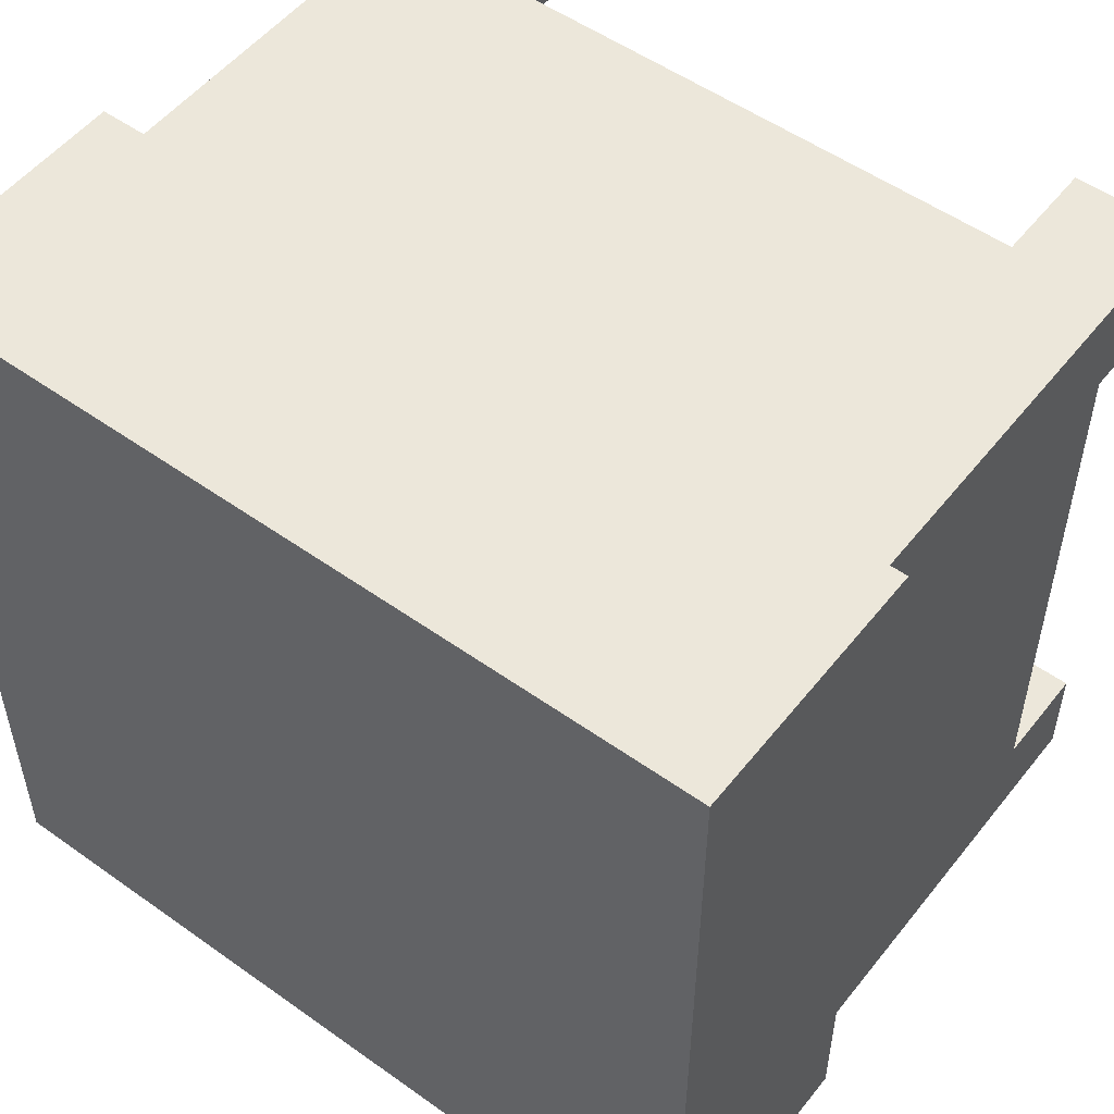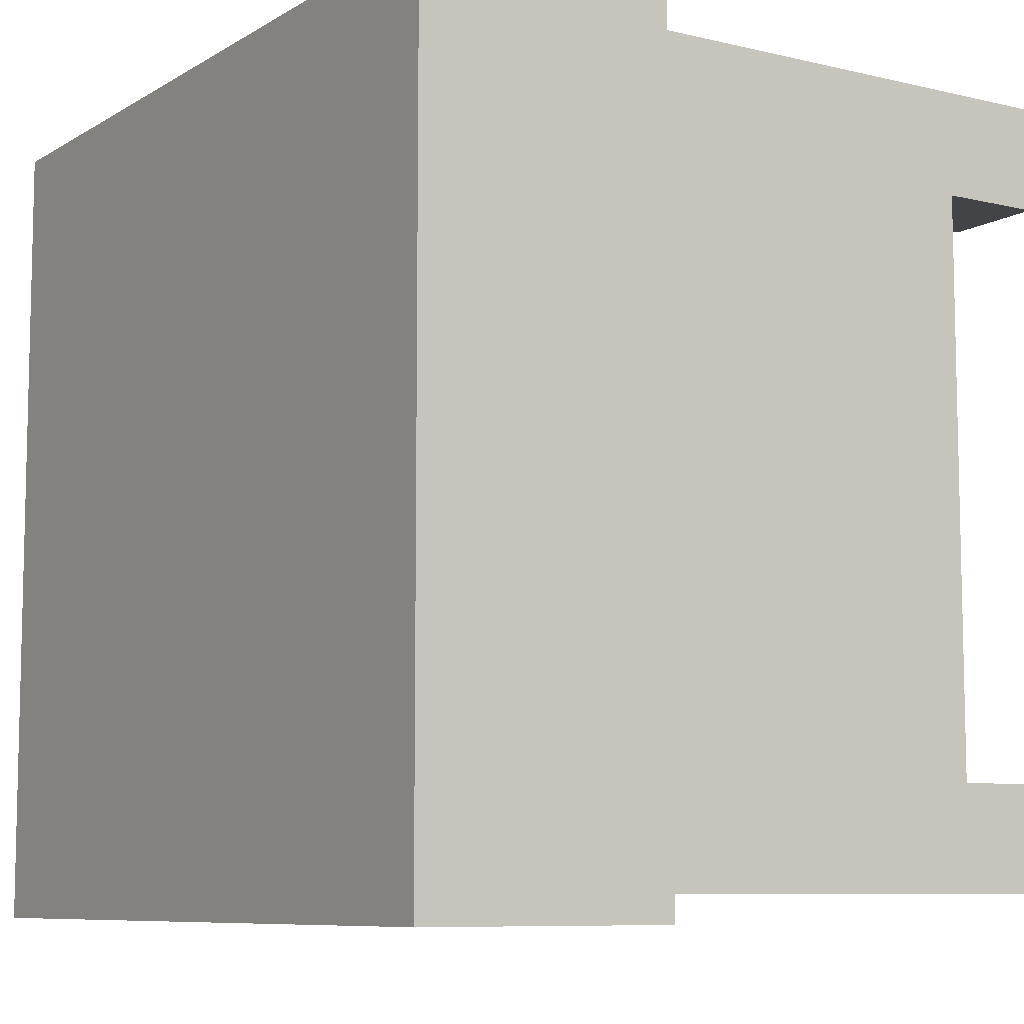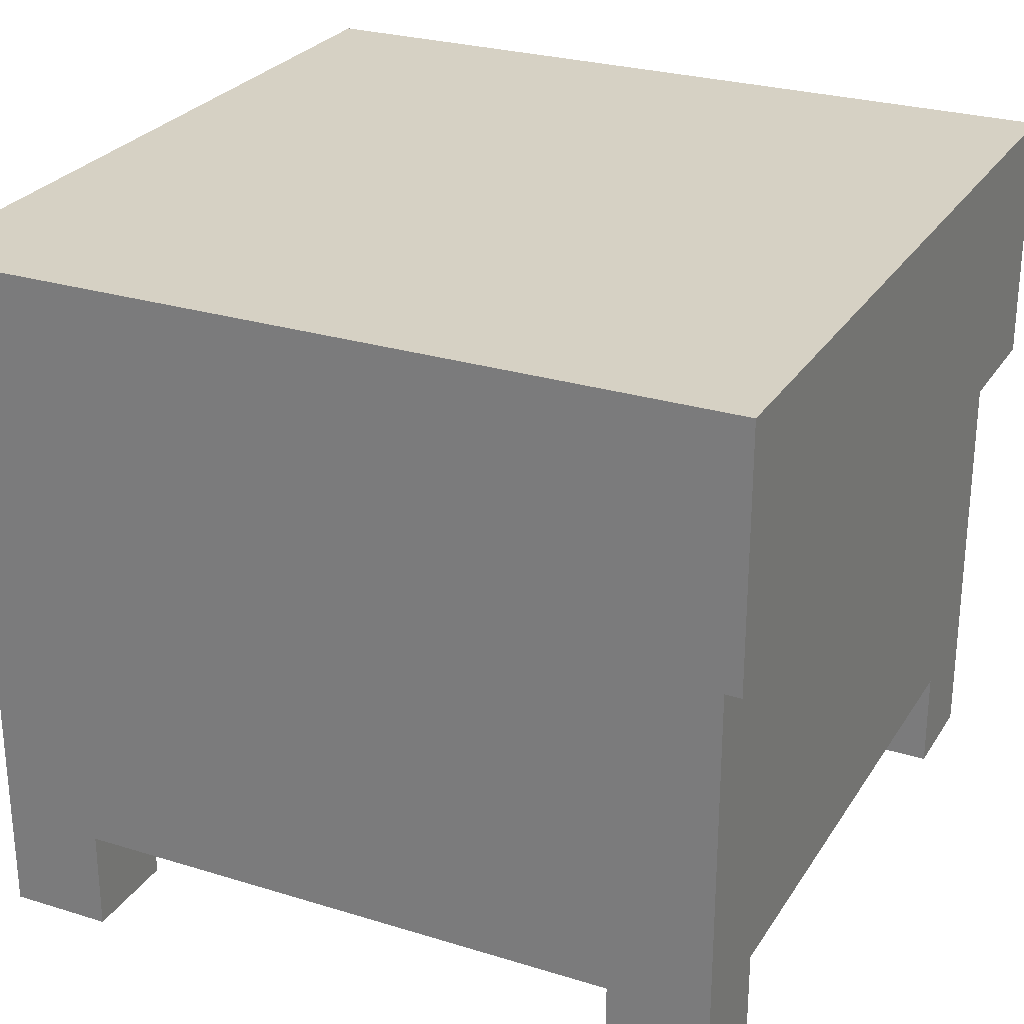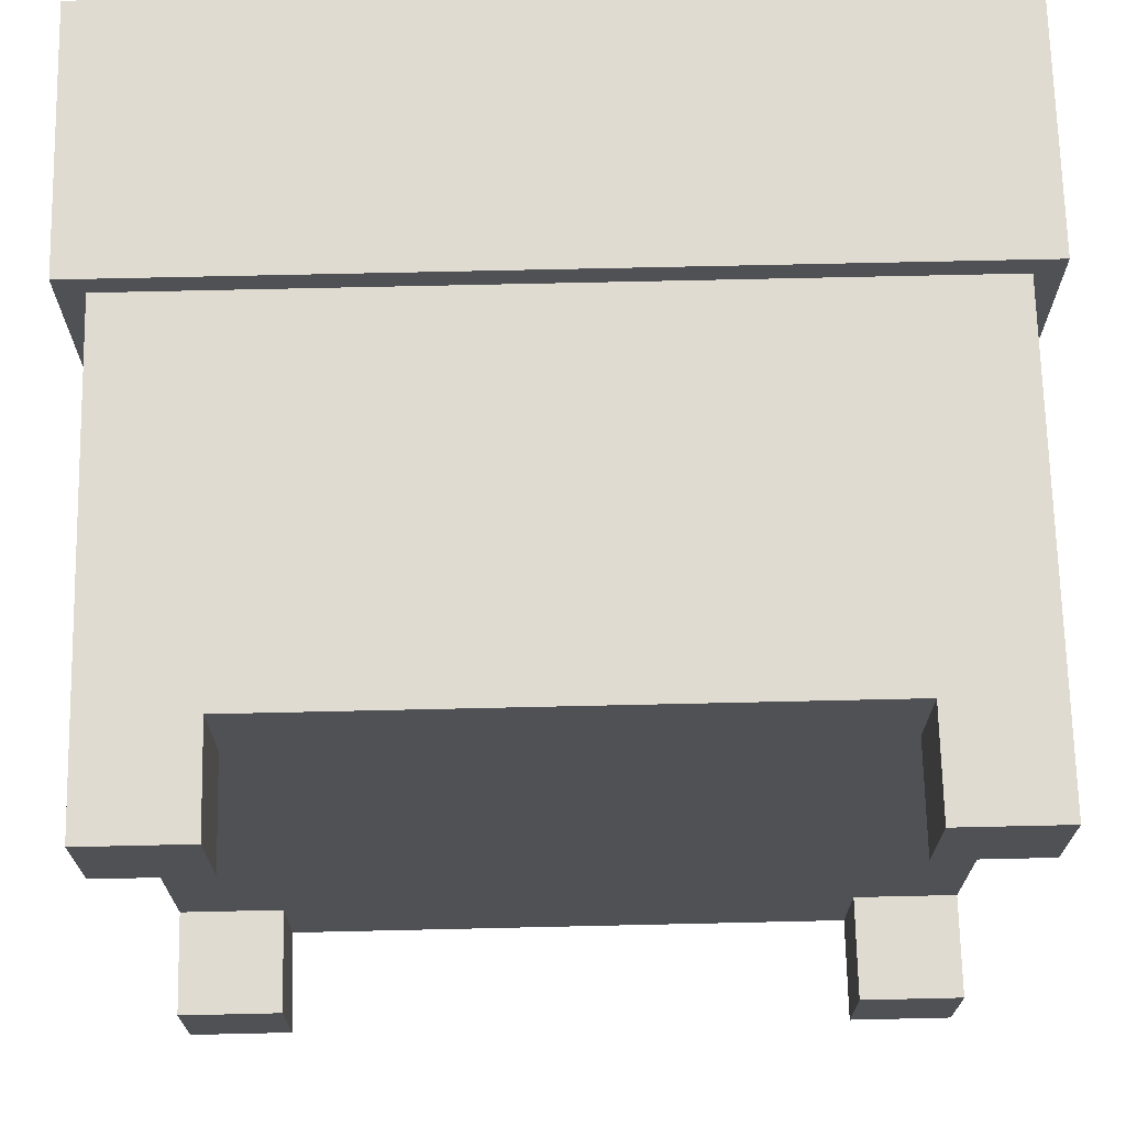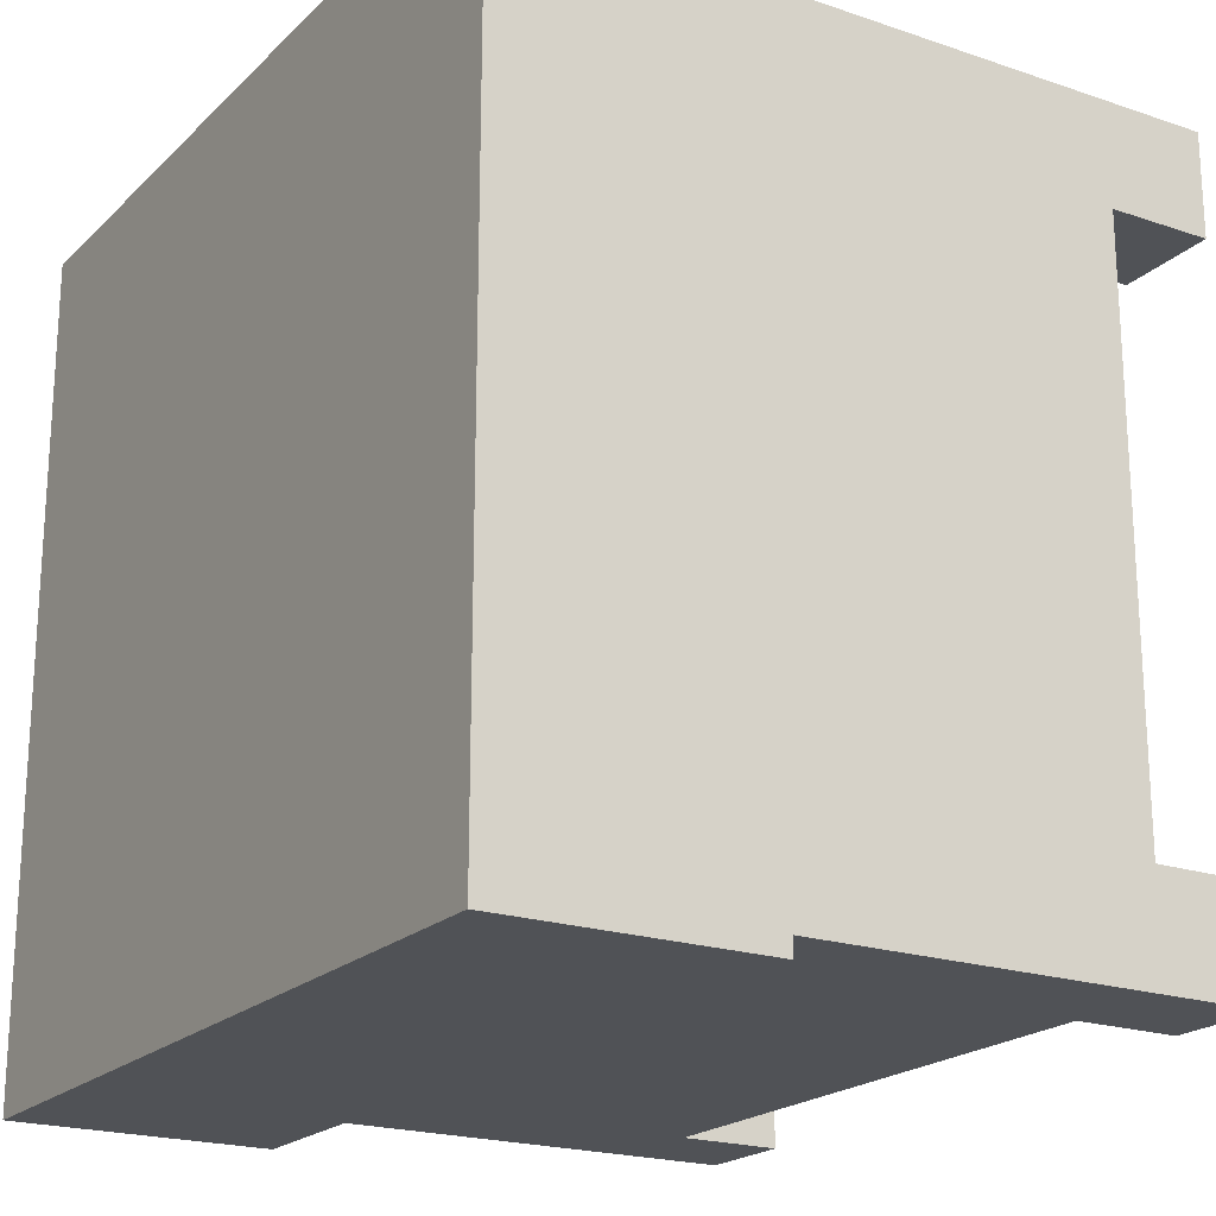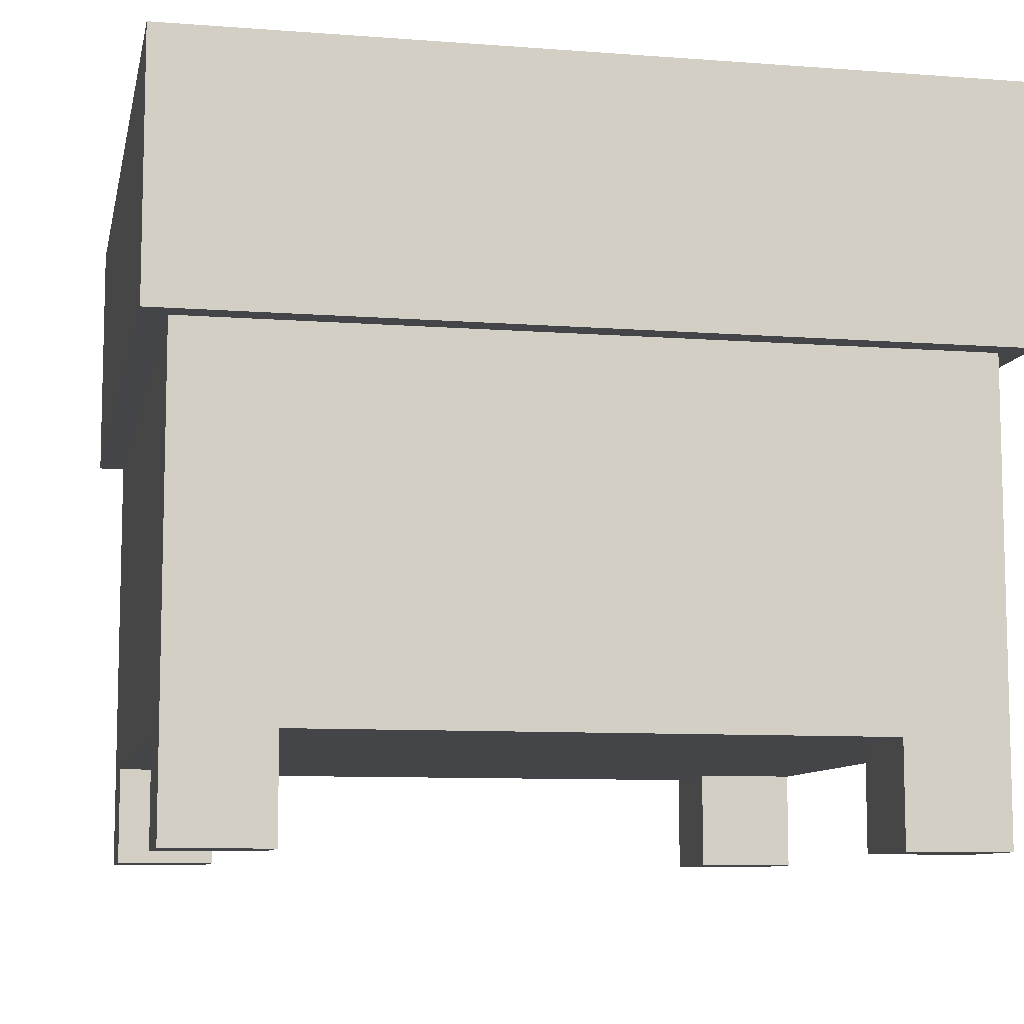
<metadata>
{"format":"obj","ext":"obj","renderer":"f3d","projection":"perspective","resolution":1024,"background":"white","views":[{"elev":52.7,"azim":-142.6,"up":"+Z"},{"elev":-8.3,"azim":-123.0,"up":"+Z"},{"elev":26.8,"azim":115.7,"up":"+Y"},{"elev":70.1,"azim":-1.3,"up":"+Z"},{"elev":-20.6,"azim":-121.6,"up":"+Z"},{"elev":-9.0,"azim":168.5,"up":"+Y"}]}
</metadata>
<code>
o SmashingTable
v 0.9688 0.125 0.1562
v 0.9688 0.125 0.8438
v 0.8438 0.125 0.8438
v 0.8438 0.125 0.1562
v 0.03125 0.125 0.8438
v 0.03125 0.125 0.1562
v 0.1562 0.125 0.1562
v 0.1562 0.125 0.8438
v 0.1562 0.125 0.03125
v 0.8438 0.125 0.03125
v 0.8438 0.125 0.9688
v 0.1562 0.125 0.9688
v 0.9688 -0 0.03125
v 0.8438 -0 0.03125
v 0.9688 0.5625 0.03125
v 0.1562 -0 0.03125
v 0.03125 -0 0.03125
v 0.03125 0.5625 0.03125
v 0.03125 -0 0.1562
v 0.03125 -0 0.8438
v 0.03125 -0 0.9688
v 0.03125 0.5625 0.9688
v 0.1562 -0 0.1562
v 0.1562 -0 0.9688
v 0.8438 -0 0.9688
v 0.9688 -0 0.9688
v 0.9688 0.5625 0.9688
v 0.9688 -0 0.8438
v 0.9688 -0 0.1562
v 0.8438 -0 0.8438
v 0.8438 -0 0.1562
v 0.1562 -0 0.8438
v 0 0.5625 1
v 0 0.5625 0
v 1 0.5625 0
v 1 0.5625 1
v 1 0.875 0
v 1 0.875 1
v 0 0.875 0
v 0 0.875 1
f 1 2 3 4
f 5 6 7 8
f 9 10 4 7
f 7 4 3 8
f 8 3 11 12
f 13 14 10 15
f 16 17 18 9
f 9 18 15 10
f 17 19 6 18
f 20 21 22 5
f 5 22 18 6
f 7 6 19 23
f 9 7 23 16
f 23 19 17 16
f 21 24 12 22
f 25 26 27 11
f 11 27 22 12
f 26 28 2 27
f 29 13 15 1
f 1 15 27 2
f 3 2 28 30
f 11 3 30 25
f 25 30 28 26
f 4 10 14 31
f 1 4 31 29
f 31 14 13 29
f 8 12 24 32
f 5 8 32 20
f 20 32 24 21
f 18 33 34 35
f 33 18 22 36
f 36 22 27 35
f 35 27 15 18
f 37 38 36 35
f 39 37 35 34
f 40 39 34 33
f 38 40 33 36
f 39 40 38 37

</code>
